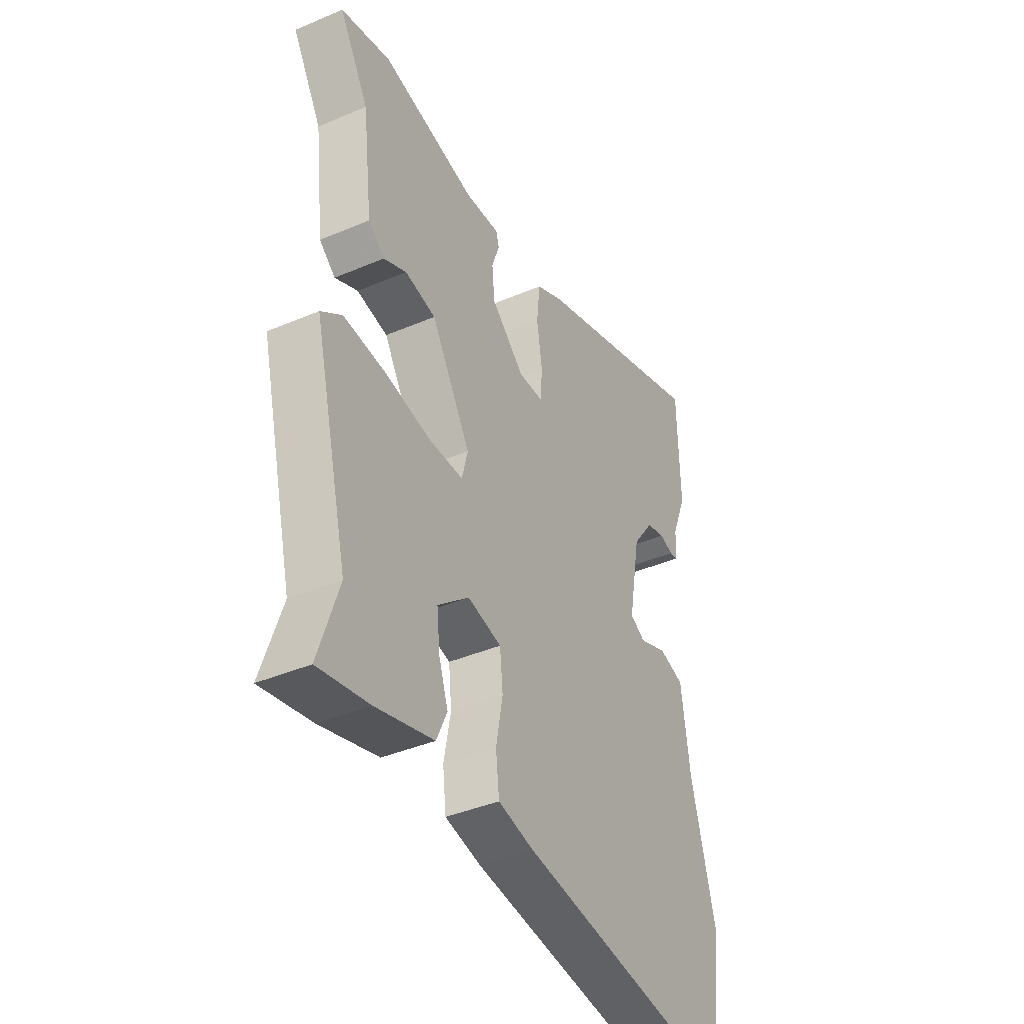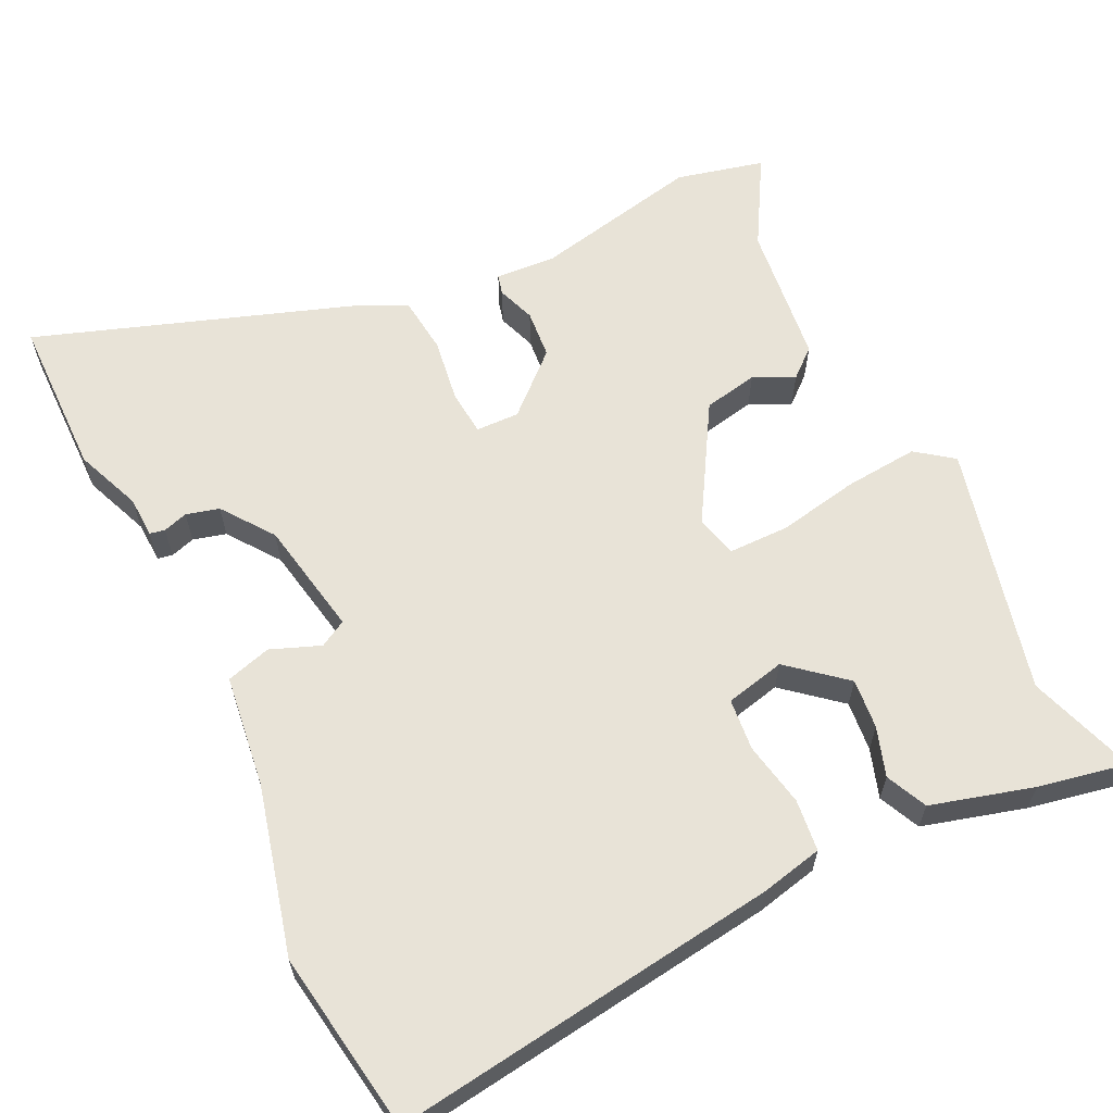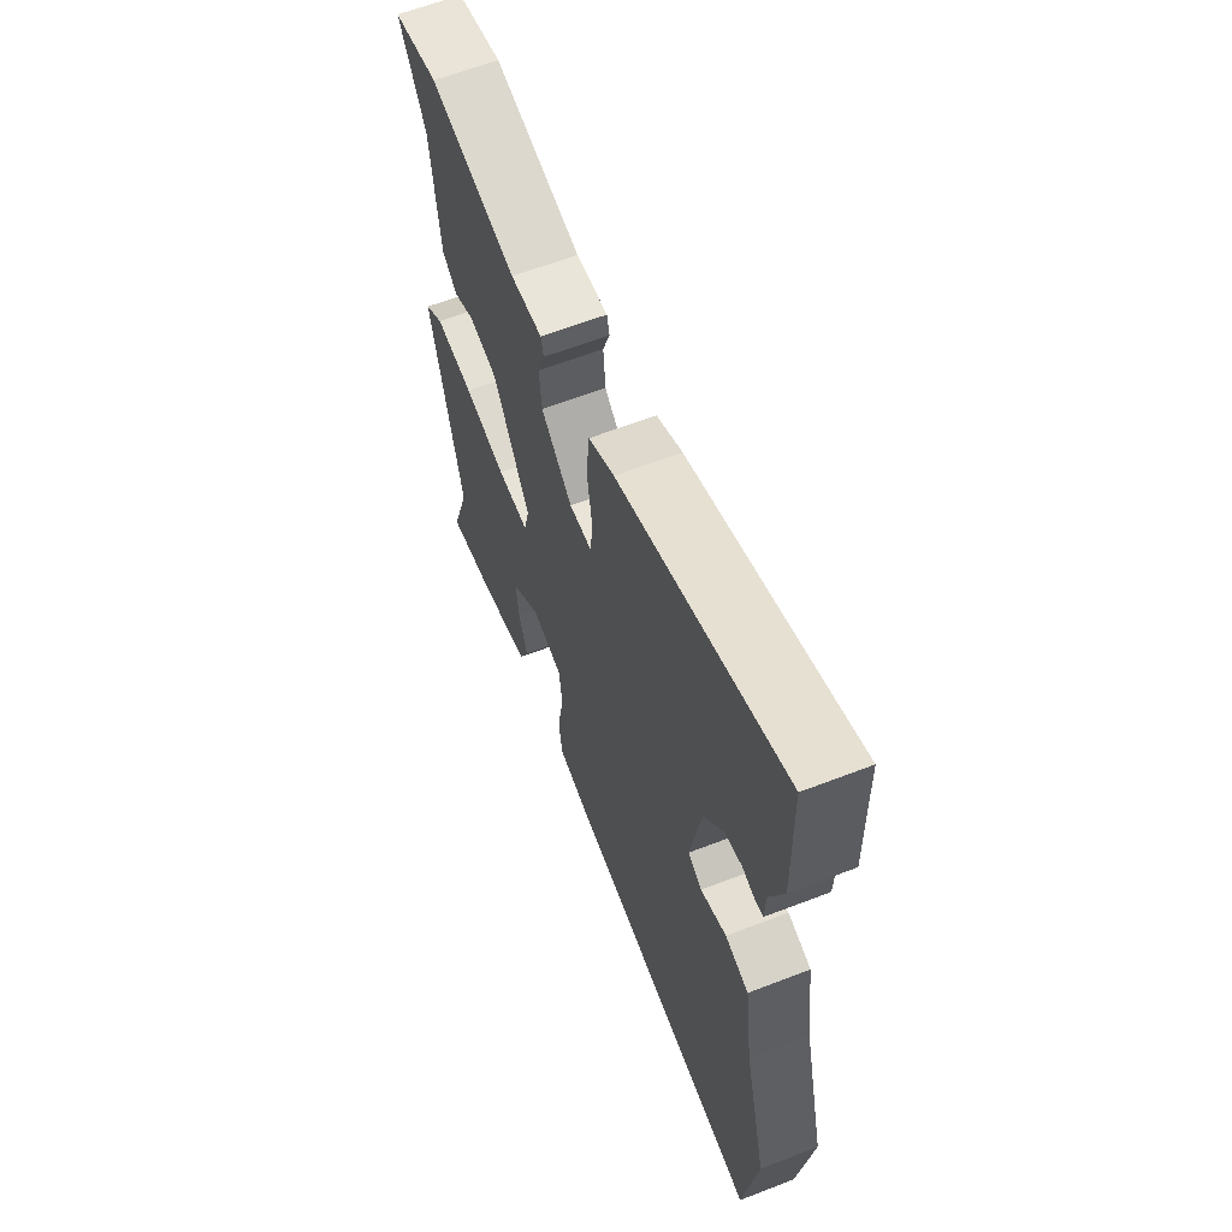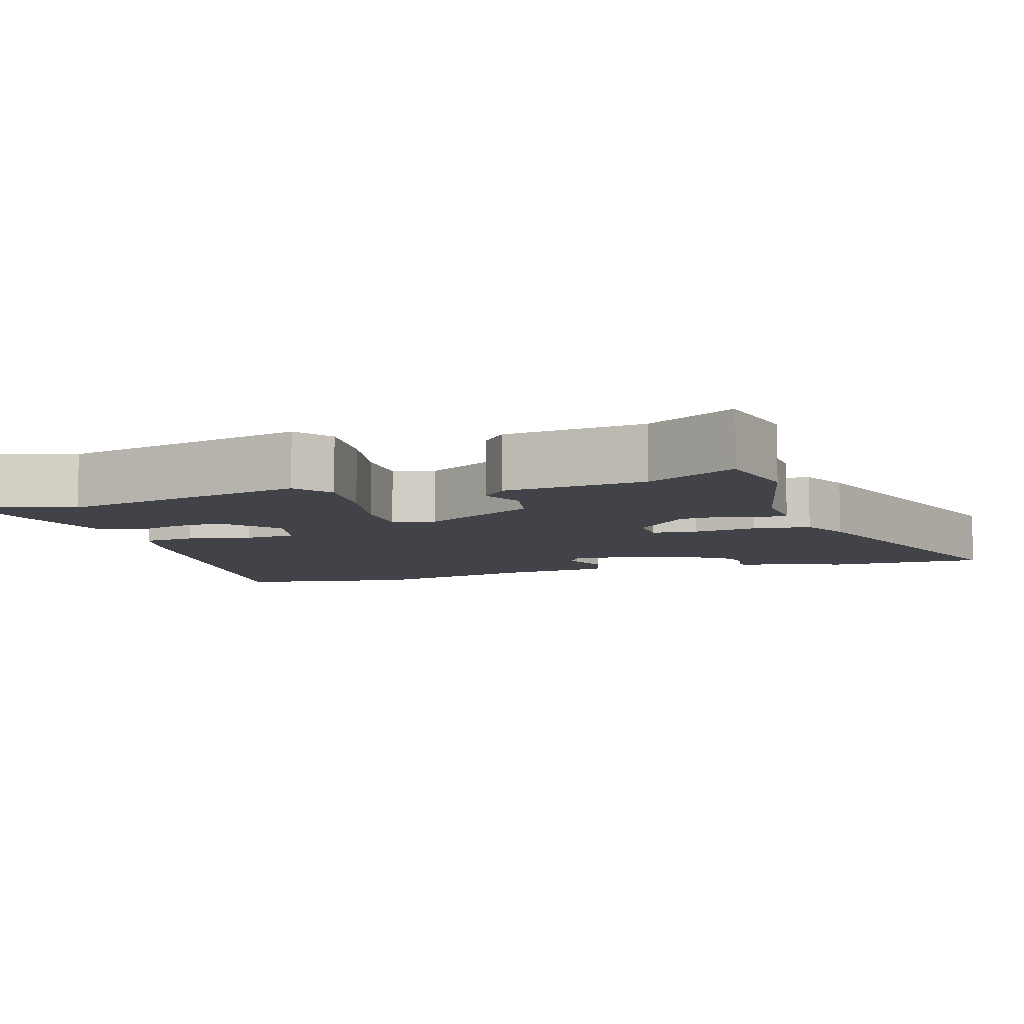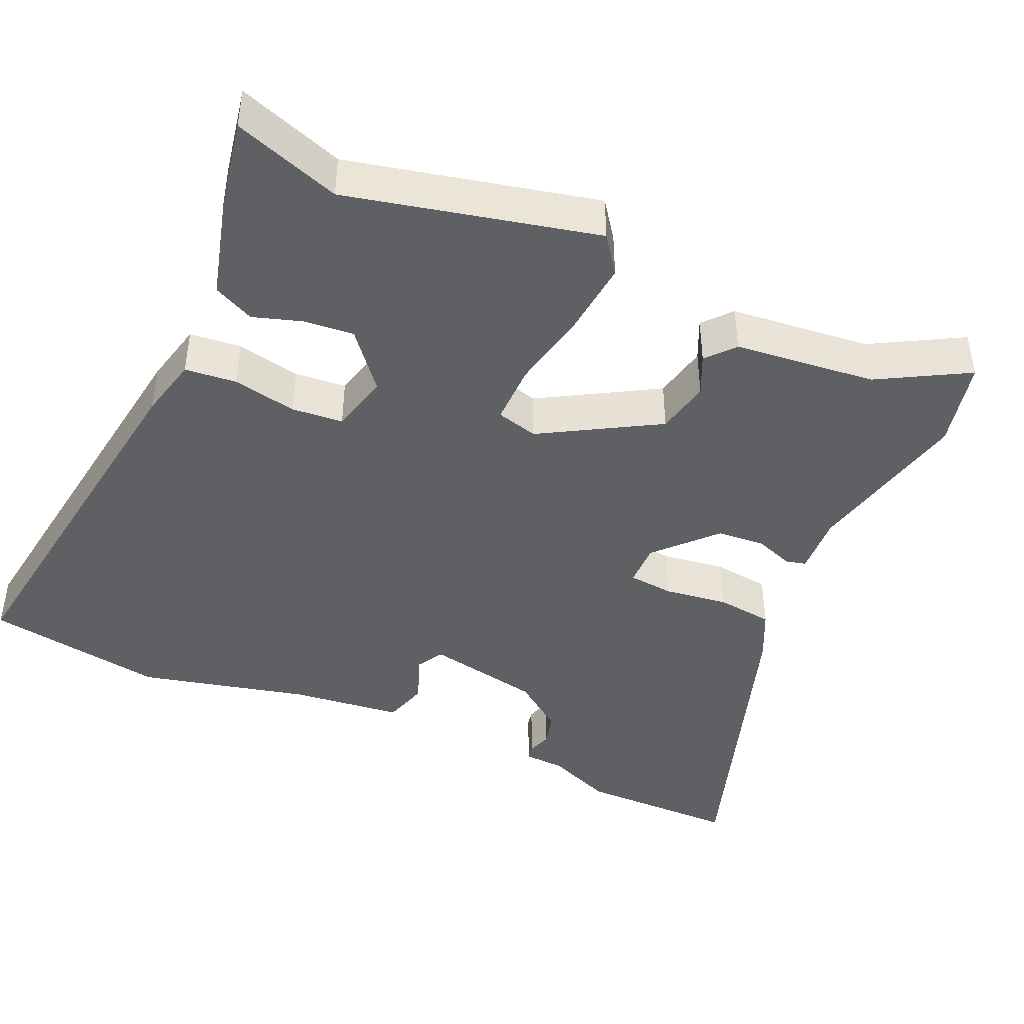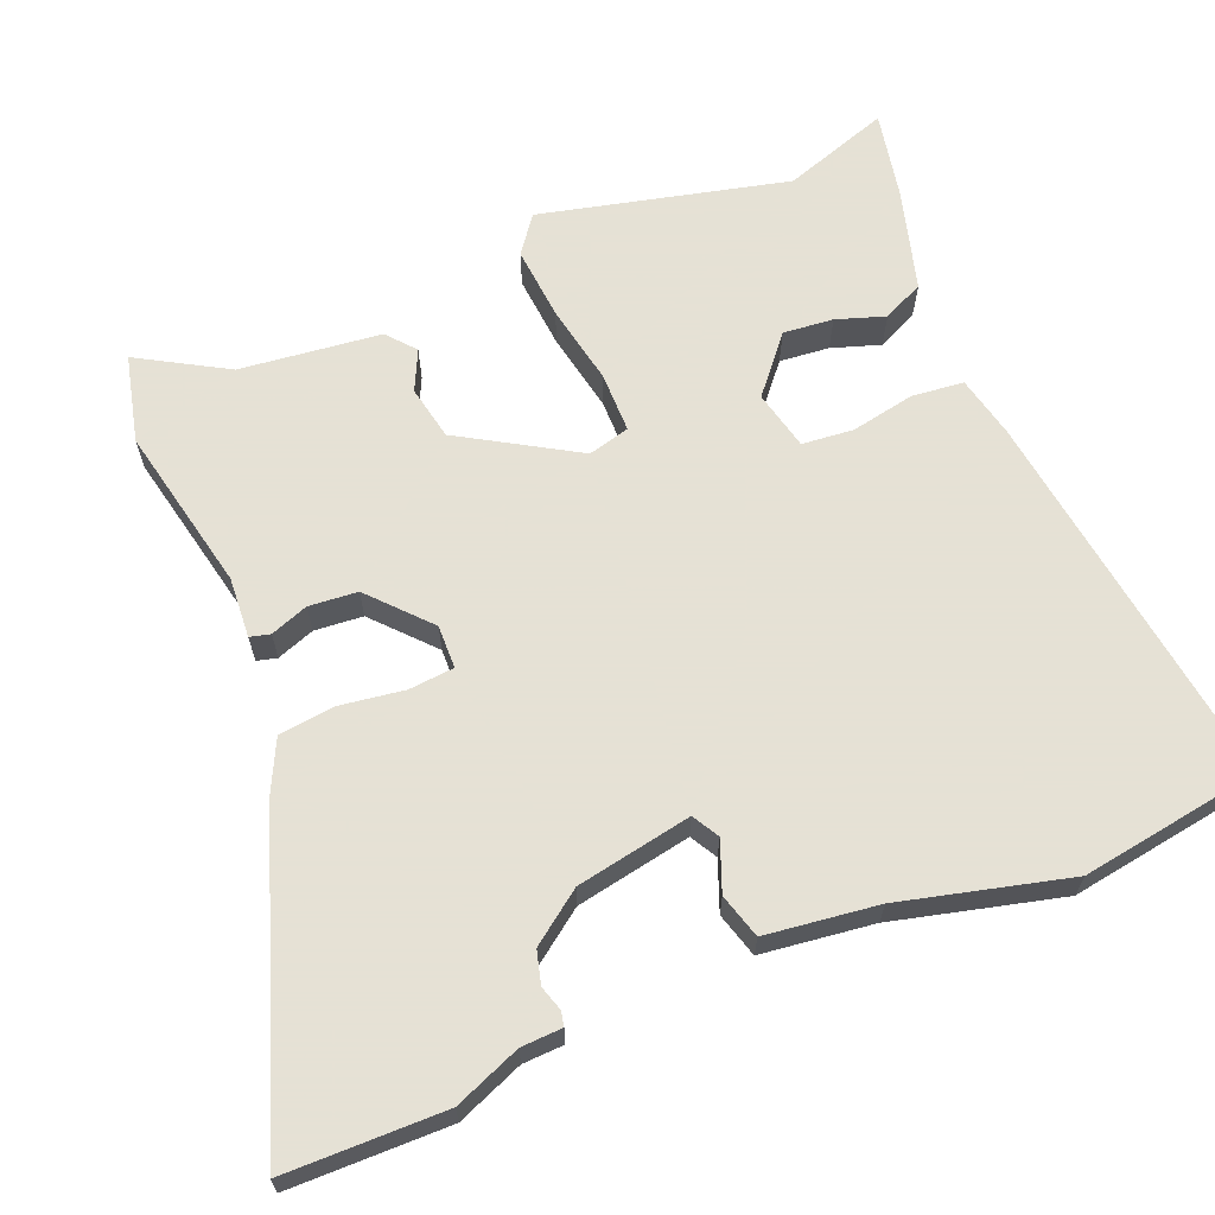
<metadata>
{"format":"obj","ext":"obj","renderer":"f3d","projection":"perspective","resolution":1024,"background":"white","views":[{"elev":-40.4,"azim":-62.4,"up":"+Z"},{"elev":62.0,"azim":153.8,"up":"+Y"},{"elev":62.4,"azim":68.6,"up":"+Z"},{"elev":-7.6,"azim":-73.4,"up":"+Y"},{"elev":-43.4,"azim":-115.0,"up":"+Y"},{"elev":64.9,"azim":67.3,"up":"+Y"}]}
</metadata>
<code>
v 0.529 0.07 -0.303
v 0.493 0.07 -0.545
v -0.024 0.07 -0.479
v -0.107 0.07 -0.461
v -0.115 0.07 -0.392
v -0.099 0.07 -0.306
v -0.106 0.07 -0.237
v -0.186 0.07 -0.219
v -0.26 0.07 -0.282
v -0.253 0.07 -0.349
v -0.231 0.07 -0.414
v -0.256 0.07 -0.469
v -0.392 0.07 -0.508
v -0.51 0.07 -0.532
v -0.463 0.07 -0.389
v -0.545 0.07 -0.058
v -0.496 0.07 -0.021
v -0.397 0.07 -0.029
v -0.289 0.07 -0.049
v -0.208 0.07 -0.048
v -0.194 0.07 0.008
v -0.287 0.07 0.162
v -0.36 0.07 0.176
v -0.414 0.07 0.15
v -0.452 0.07 0.182
v -0.475 0.07 0.371
v -0.544 0.07 0.489
v -0.427 0.07 0.518
v -0.203 0.07 0.472
v -0.122 0.07 0.478
v -0.115 0.07 0.451
v -0.133 0.07 0.4
v -0.127 0.07 0.335
v -0.048 0.07 0.264
v 0.01 0.07 0.266
v 0.015 0.07 0.327
v 0.002 0.07 0.412
v 0.01 0.07 0.488
v 0.076 0.07 0.521
v 0.497 0.07 0.67
v 0.501 0.07 0.456
v 0.466 0.07 0.367
v 0.464 0.07 0.312
v 0.444 0.07 0.308
v 0.411 0.07 0.318
v 0.367 0.07 0.306
v 0.317 0.07 0.237
v 0.289 0.07 0.082
v 0.325 0.07 0.062
v 0.391 0.07 0.088
v 0.451 0.07 0.071
v 0.471 0.07 -0.079
v 0.529 0 -0.303
v 0.493 0 -0.545
v -0.024 0 -0.479
v -0.107 0 -0.461
v -0.115 0 -0.392
v -0.099 0 -0.306
v -0.106 0 -0.237
v -0.186 0 -0.219
v -0.26 0 -0.282
v -0.253 0 -0.349
v -0.231 0 -0.414
v -0.256 0 -0.469
v -0.392 0 -0.508
v -0.51 0 -0.532
v -0.463 0 -0.389
v -0.545 0 -0.058
v -0.496 0 -0.021
v -0.397 0 -0.029
v -0.289 0 -0.049
v -0.208 0 -0.048
v -0.194 0 0.008
v -0.287 0 0.162
v -0.36 0 0.176
v -0.414 0 0.15
v -0.452 0 0.182
v -0.475 0 0.371
v -0.544 0 0.489
v -0.427 0 0.518
v -0.203 0 0.472
v -0.122 0 0.478
v -0.115 0 0.451
v -0.133 0 0.4
v -0.127 0 0.335
v -0.048 0 0.264
v 0.01 0 0.266
v 0.015 0 0.327
v 0.002 0 0.412
v 0.01 0 0.488
v 0.076 0 0.521
v 0.497 0 0.67
v 0.501 0 0.456
v 0.466 0 0.367
v 0.464 0 0.312
v 0.444 0 0.308
v 0.411 0 0.318
v 0.367 0 0.306
v 0.317 0 0.237
v 0.289 0 0.082
v 0.325 0 0.062
v 0.391 0 0.088
v 0.451 0 0.071
v 0.471 0 -0.079
f 49 50 51 52
f 48 49 52 1
f 42 43 44 45
f 42 45 46
f 41 42 46
f 40 41 46
f 39 40 46 47
f 36 37 38 39
f 35 36 39 47
f 29 30 31 32
f 29 32 33
f 26 27 28 29
f 26 29 33
f 23 24 25 26
f 22 23 26 33
f 21 22 33 34
f 16 17 18 19
f 15 16 19 20
f 14 15 20
f 13 14 20
f 10 11 12 13
f 9 10 13
f 9 13 20
f 8 9 20 21
f 3 4 5 6
f 3 6 7
f 48 1 2 3
f 48 3 7
f 34 35 47 48
f 21 34 48
f 7 8 21 48
f 104 103 102 101
f 53 104 101 100
f 97 96 95 94
f 98 97 94
f 98 94 93
f 98 93 92
f 99 98 92 91
f 91 90 89 88
f 99 91 88 87
f 84 83 82 81
f 85 84 81
f 81 80 79 78
f 85 81 78
f 78 77 76 75
f 85 78 75 74
f 86 85 74 73
f 71 70 69 68
f 72 71 68 67
f 72 67 66
f 72 66 65
f 65 64 63 62
f 65 62 61
f 72 65 61
f 73 72 61 60
f 58 57 56 55
f 59 58 55
f 55 54 53 100
f 59 55 100
f 100 99 87 86
f 100 86 73
f 100 73 60 59
f 1 53 54 2
f 2 54 55 3
f 3 55 56 4
f 4 56 57 5
f 5 57 58 6
f 6 58 59 7
f 7 59 60 8
f 8 60 61 9
f 9 61 62 10
f 10 62 63 11
f 11 63 64 12
f 12 64 65 13
f 13 65 66 14
f 14 66 67 15
f 15 67 68 16
f 16 68 69 17
f 17 69 70 18
f 18 70 71 19
f 19 71 72 20
f 20 72 73 21
f 21 73 74 22
f 22 74 75 23
f 23 75 76 24
f 24 76 77 25
f 25 77 78 26
f 26 78 79 27
f 27 79 80 28
f 28 80 81 29
f 29 81 82 30
f 30 82 83 31
f 31 83 84 32
f 32 84 85 33
f 33 85 86 34
f 34 86 87 35
f 35 87 88 36
f 36 88 89 37
f 37 89 90 38
f 38 90 91 39
f 39 91 92 40
f 40 92 93 41
f 41 93 94 42
f 42 94 95 43
f 43 95 96 44
f 44 96 97 45
f 45 97 98 46
f 46 98 99 47
f 47 99 100 48
f 48 100 101 49
f 49 101 102 50
f 50 102 103 51
f 51 103 104 52
f 52 104 53 1

</code>
